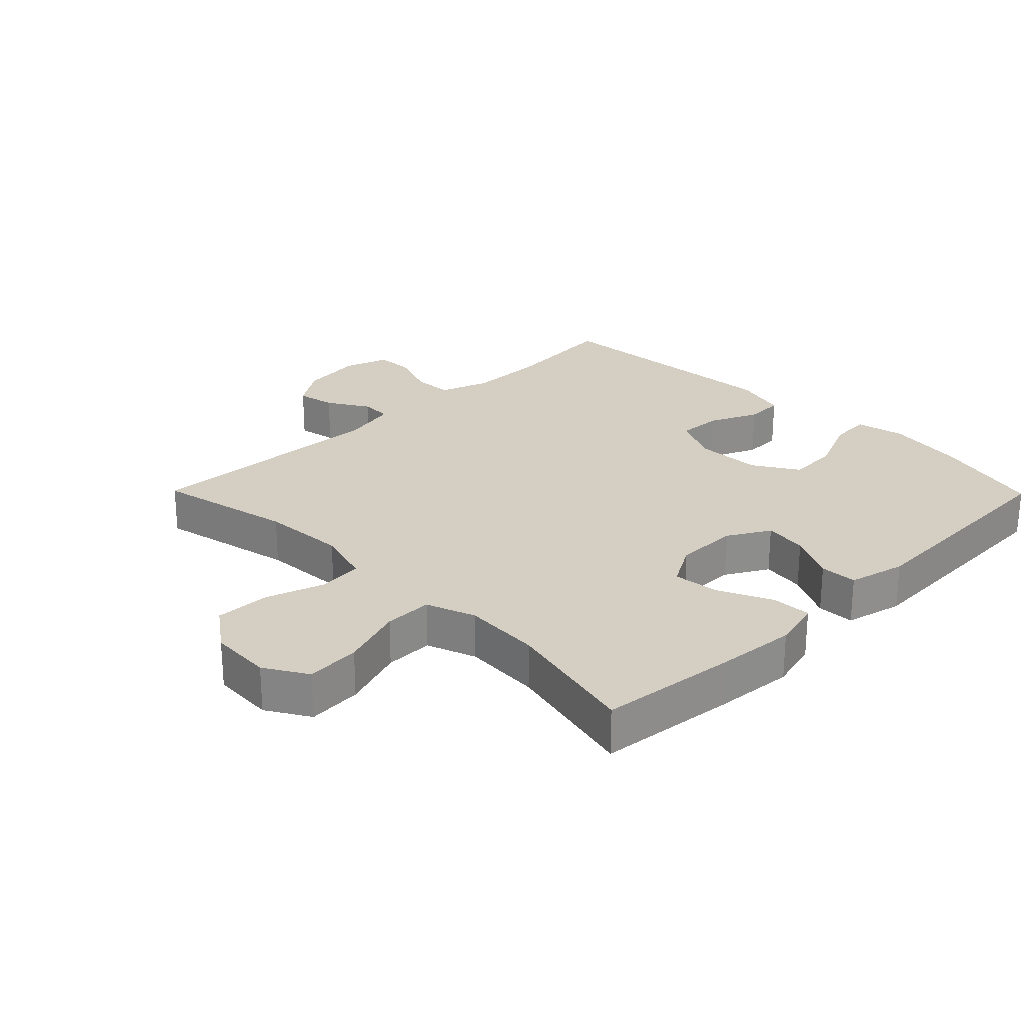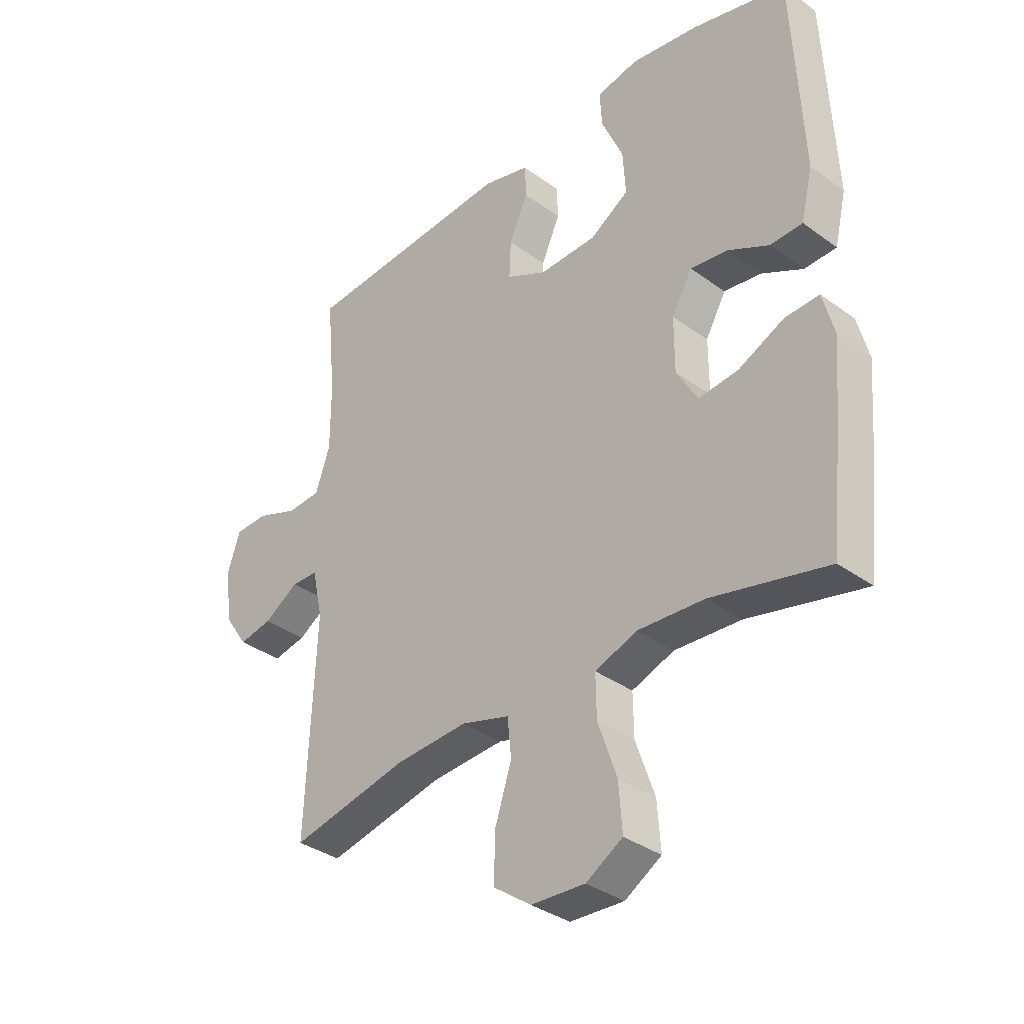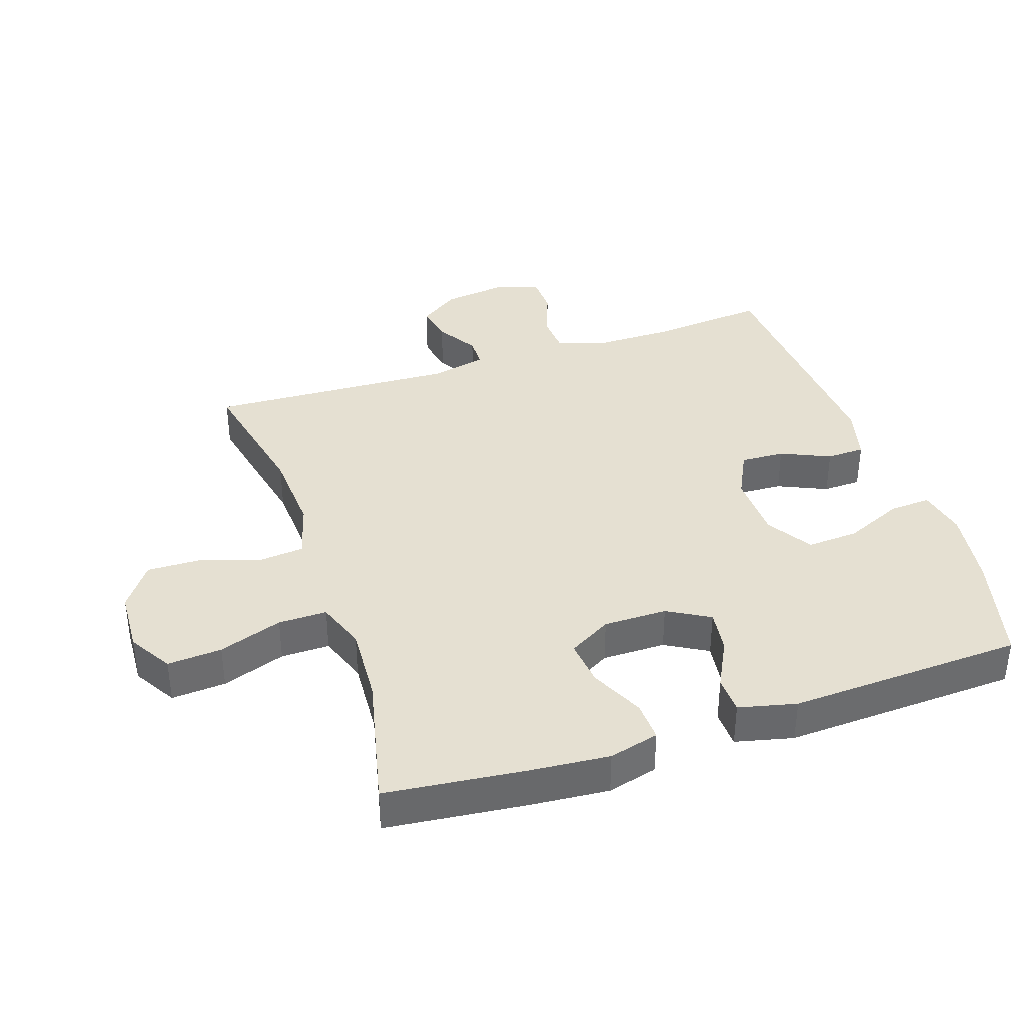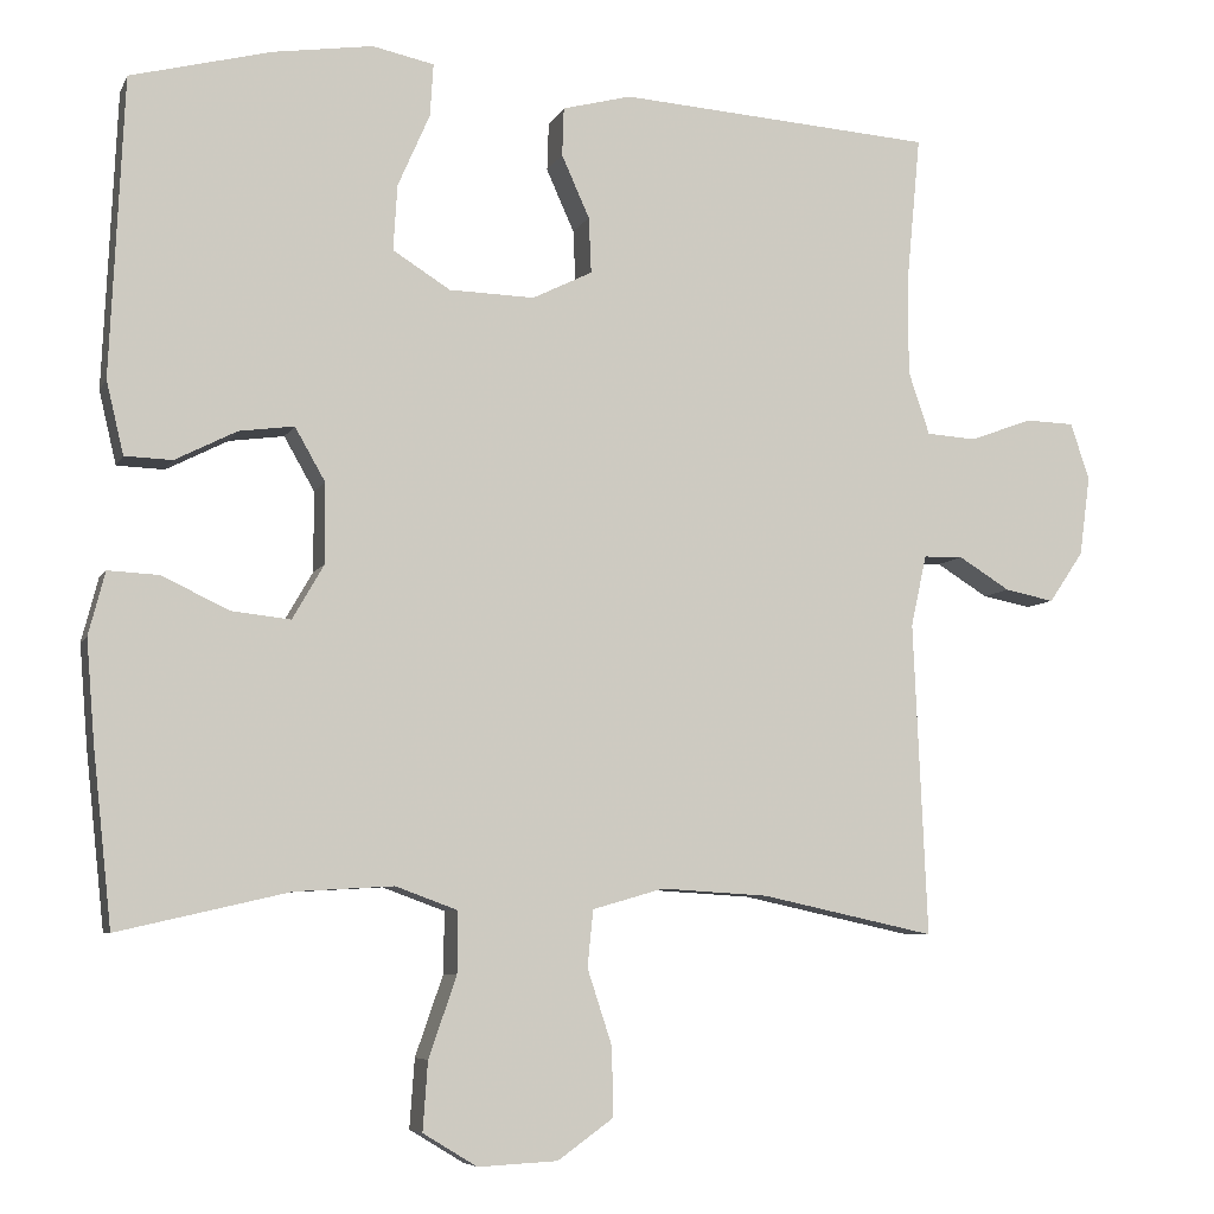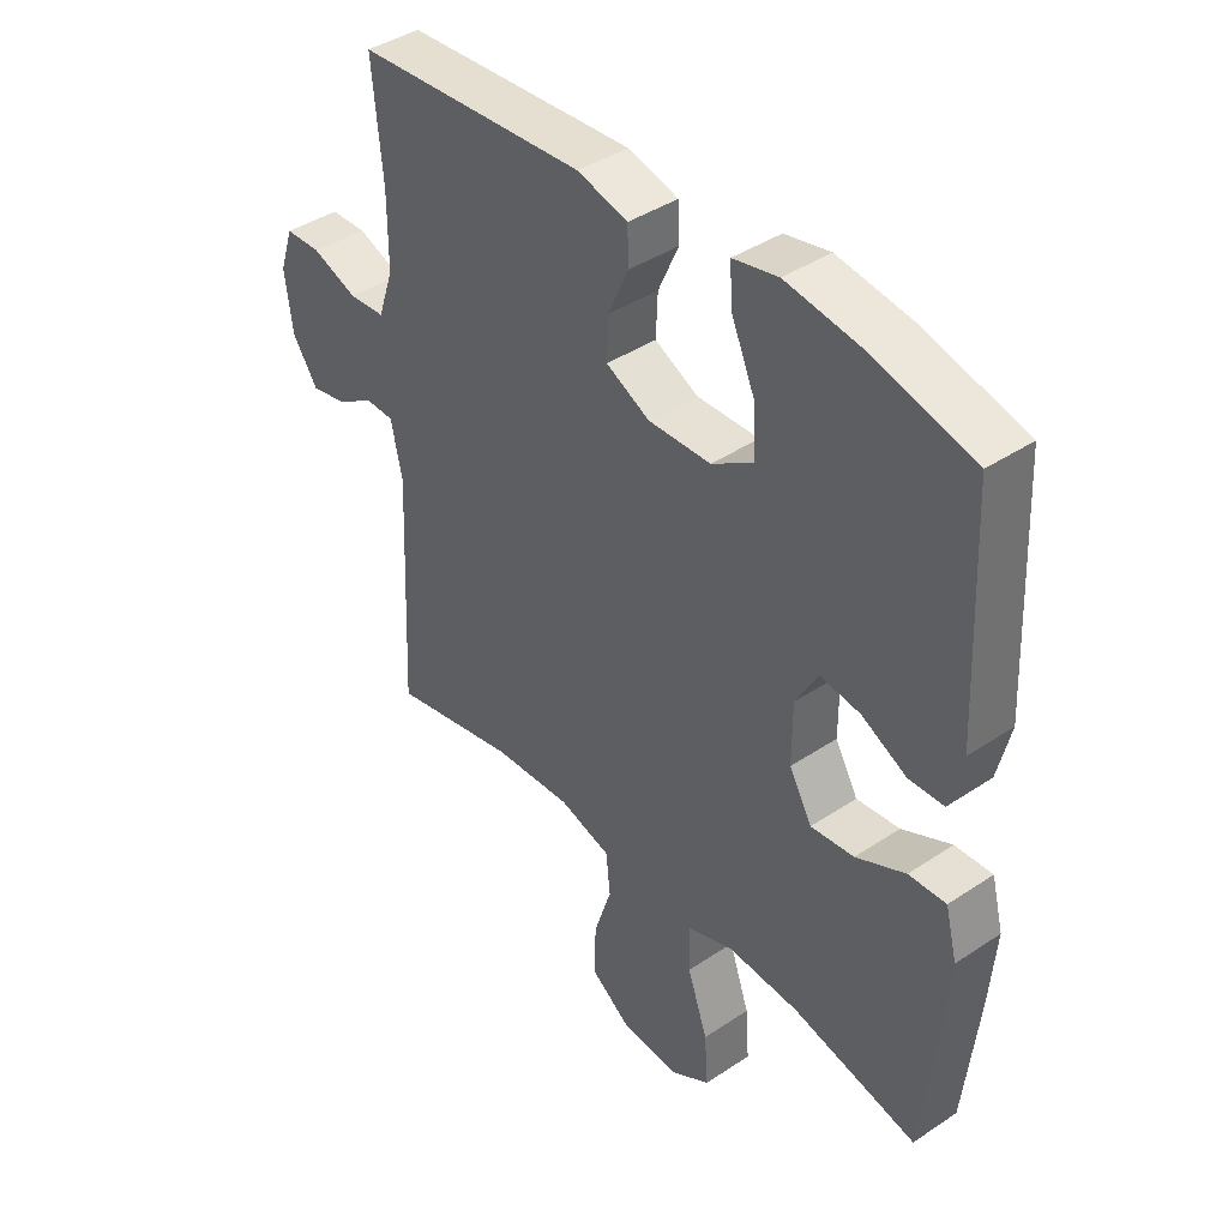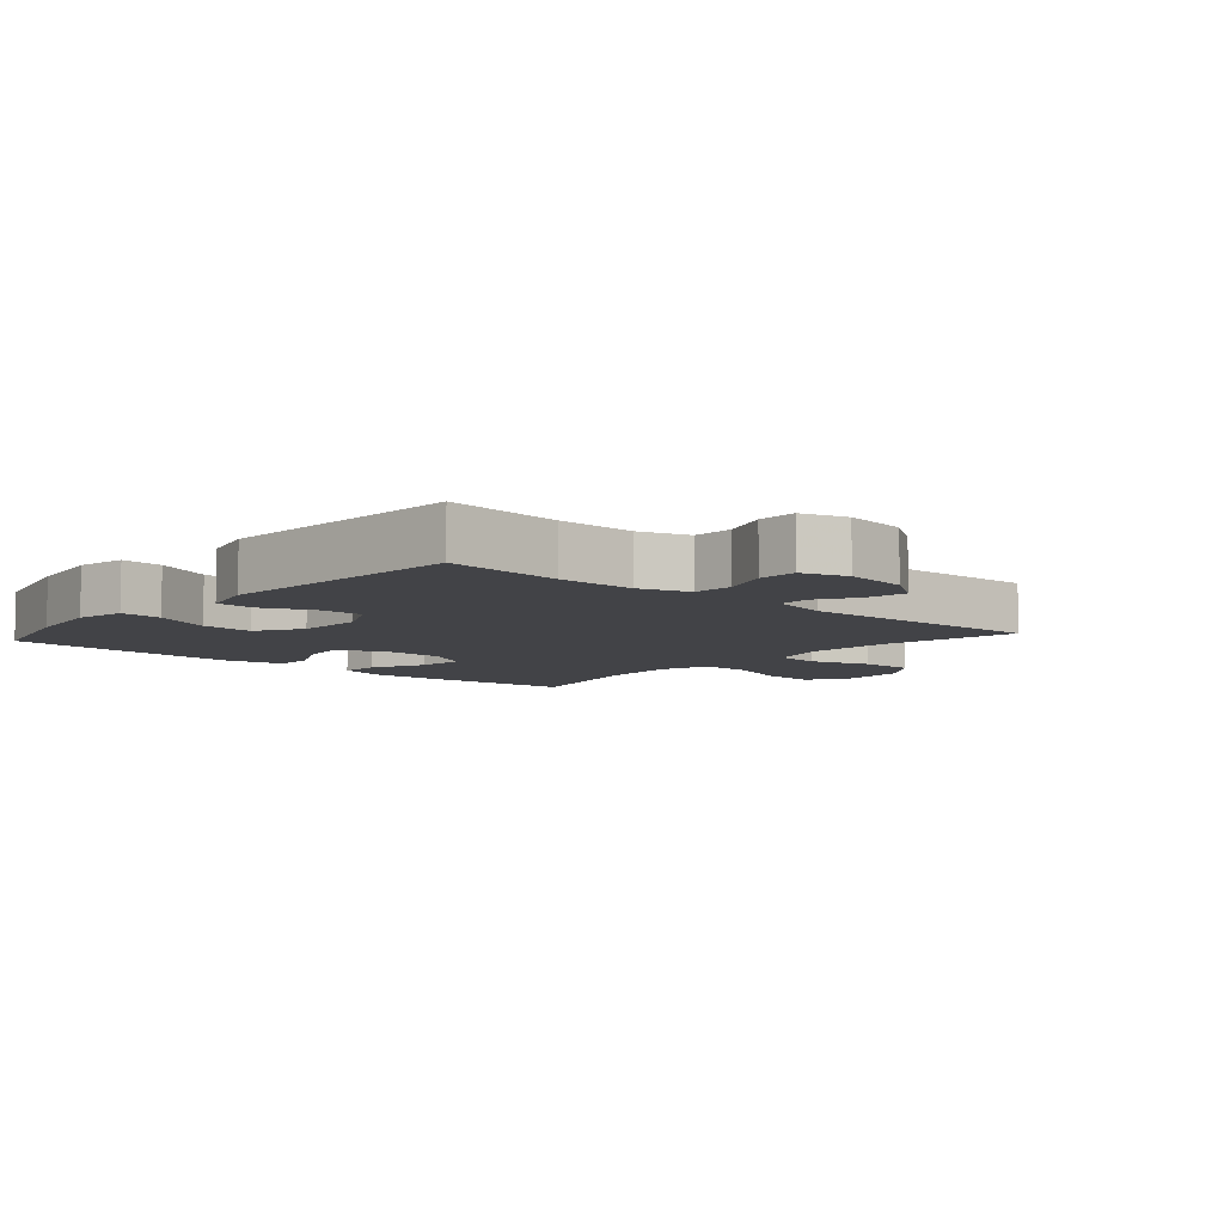
<metadata>
{"format":"obj","ext":"obj","renderer":"f3d","projection":"perspective","resolution":1024,"background":"white","views":[{"elev":25.5,"azim":-134.5,"up":"+Y"},{"elev":-35.2,"azim":-134.0,"up":"+Z"},{"elev":37.8,"azim":-108.4,"up":"+Y"},{"elev":-6.7,"azim":-16.5,"up":"+Z"},{"elev":41.0,"azim":-129.1,"up":"+Z"},{"elev":-7.4,"azim":48.6,"up":"+Y"}]}
</metadata>
<code>
v 0.5 0.07 -0.5
v 0.288 0.07 -0.454
v 0.157 0.07 -0.446
v 0.07 0.07 -0.471
v 0.063 0.07 -0.54
v 0.093 0.07 -0.632
v 0.095 0.07 -0.716
v 0.027 0.07 -0.765
v -0.07 0.07 -0.77
v -0.136 0.07 -0.73
v -0.13 0.07 -0.646
v -0.096 0.07 -0.548
v -0.095 0.07 -0.473
v -0.171 0.07 -0.445
v -0.291 0.07 -0.452
v -0.5 0.07 -0.5
v -0.523 0.07 -0.286
v -0.533 0.07 -0.163
v -0.513 0.07 -0.086
v -0.451 0.07 -0.089
v -0.369 0.07 -0.128
v -0.297 0.07 -0.136
v -0.259 0.07 -0.07
v -0.259 0.07 0.028
v -0.296 0.07 0.093
v -0.363 0.07 0.084
v -0.438 0.07 0.046
v -0.496 0.07 0.048
v -0.517 0.07 0.137
v -0.5 0.07 0.5
v -0.329 0.07 0.544
v -0.207 0.07 0.562
v -0.132 0.07 0.546
v -0.136 0.07 0.482
v -0.175 0.07 0.393
v -0.18 0.07 0.313
v -0.11 0.07 0.269
v -0.006 0.07 0.266
v 0.067 0.07 0.302
v 0.064 0.07 0.37
v 0.03 0.07 0.446
v 0.032 0.07 0.505
v 0.116 0.07 0.527
v 0.5 0.07 0.5
v 0.483 0.07 0.32
v 0.483 0.07 0.202
v 0.509 0.07 0.125
v 0.57 0.07 0.121
v 0.645 0.07 0.149
v 0.705 0.07 0.147
v 0.728 0.07 0.078
v 0.715 0.07 -0.019
v 0.673 0.07 -0.081
v 0.613 0.07 -0.069
v 0.55 0.07 -0.03
v 0.502 0.07 -0.031
v 0.483 0.07 -0.118
v 0.5 0 -0.5
v 0.288 0 -0.454
v 0.157 0 -0.446
v 0.07 0 -0.471
v 0.063 0 -0.54
v 0.093 0 -0.632
v 0.095 0 -0.716
v 0.027 0 -0.765
v -0.07 0 -0.77
v -0.136 0 -0.73
v -0.13 0 -0.646
v -0.096 0 -0.548
v -0.095 0 -0.473
v -0.171 0 -0.445
v -0.291 0 -0.452
v -0.5 0 -0.5
v -0.523 0 -0.286
v -0.533 0 -0.163
v -0.513 0 -0.086
v -0.451 0 -0.089
v -0.369 0 -0.128
v -0.297 0 -0.136
v -0.259 0 -0.07
v -0.259 0 0.028
v -0.296 0 0.093
v -0.363 0 0.084
v -0.438 0 0.046
v -0.496 0 0.048
v -0.517 0 0.137
v -0.5 0 0.5
v -0.329 0 0.544
v -0.207 0 0.562
v -0.132 0 0.546
v -0.136 0 0.482
v -0.175 0 0.393
v -0.18 0 0.313
v -0.11 0 0.269
v -0.006 0 0.266
v 0.067 0 0.302
v 0.064 0 0.37
v 0.03 0 0.446
v 0.032 0 0.505
v 0.116 0 0.527
v 0.5 0 0.5
v 0.483 0 0.32
v 0.483 0 0.202
v 0.509 0 0.125
v 0.57 0 0.121
v 0.645 0 0.149
v 0.705 0 0.147
v 0.728 0 0.078
v 0.715 0 -0.019
v 0.673 0 -0.081
v 0.613 0 -0.069
v 0.55 0 -0.03
v 0.502 0 -0.031
v 0.483 0 -0.118
f 53 54 55
f 52 53 55
f 51 52 55
f 50 51 55
f 49 50 55
f 48 49 55
f 47 48 55 56
f 46 47 56 57
f 43 44 45
f 42 43 45
f 41 42 45
f 40 41 45
f 39 40 45 46
f 38 39 46 57
f 33 34 35
f 32 33 35
f 31 32 35
f 30 31 35
f 29 30 35
f 28 29 35
f 27 28 35
f 26 27 35
f 25 26 35 36
f 24 25 36 37
f 19 20 21
f 18 19 21
f 17 18 21
f 16 17 21
f 15 16 21
f 14 15 21 22
f 13 14 22 23
f 10 11 12
f 9 10 12
f 8 9 12
f 7 8 12
f 6 7 12
f 5 6 12
f 4 5 12 13
f 37 38 57
f 24 37 57
f 23 24 57
f 13 23 57
f 4 13 57
f 3 4 57
f 57 1 2
f 2 3 57
f 112 111 110
f 112 110 109
f 112 109 108
f 112 108 107
f 112 107 106
f 112 106 105
f 113 112 105 104
f 114 113 104 103
f 102 101 100
f 102 100 99
f 102 99 98
f 102 98 97
f 103 102 97 96
f 114 103 96 95
f 92 91 90
f 92 90 89
f 92 89 88
f 92 88 87
f 92 87 86
f 92 86 85
f 92 85 84
f 92 84 83
f 93 92 83 82
f 94 93 82 81
f 78 77 76
f 78 76 75
f 78 75 74
f 78 74 73
f 78 73 72
f 79 78 72 71
f 80 79 71 70
f 69 68 67
f 69 67 66
f 69 66 65
f 69 65 64
f 69 64 63
f 69 63 62
f 70 69 62 61
f 114 95 94
f 114 94 81
f 114 81 80
f 114 80 70
f 114 70 61
f 114 61 60
f 59 58 114
f 114 60 59
f 1 58 59 2
f 2 59 60 3
f 3 60 61 4
f 4 61 62 5
f 5 62 63 6
f 6 63 64 7
f 7 64 65 8
f 8 65 66 9
f 9 66 67 10
f 10 67 68 11
f 11 68 69 12
f 12 69 70 13
f 13 70 71 14
f 14 71 72 15
f 15 72 73 16
f 16 73 74 17
f 17 74 75 18
f 18 75 76 19
f 19 76 77 20
f 20 77 78 21
f 21 78 79 22
f 22 79 80 23
f 23 80 81 24
f 24 81 82 25
f 25 82 83 26
f 26 83 84 27
f 27 84 85 28
f 28 85 86 29
f 29 86 87 30
f 30 87 88 31
f 31 88 89 32
f 32 89 90 33
f 33 90 91 34
f 34 91 92 35
f 35 92 93 36
f 36 93 94 37
f 37 94 95 38
f 38 95 96 39
f 39 96 97 40
f 40 97 98 41
f 41 98 99 42
f 42 99 100 43
f 43 100 101 44
f 44 101 102 45
f 45 102 103 46
f 46 103 104 47
f 47 104 105 48
f 48 105 106 49
f 49 106 107 50
f 50 107 108 51
f 51 108 109 52
f 52 109 110 53
f 53 110 111 54
f 54 111 112 55
f 55 112 113 56
f 56 113 114 57
f 57 114 58 1

</code>
